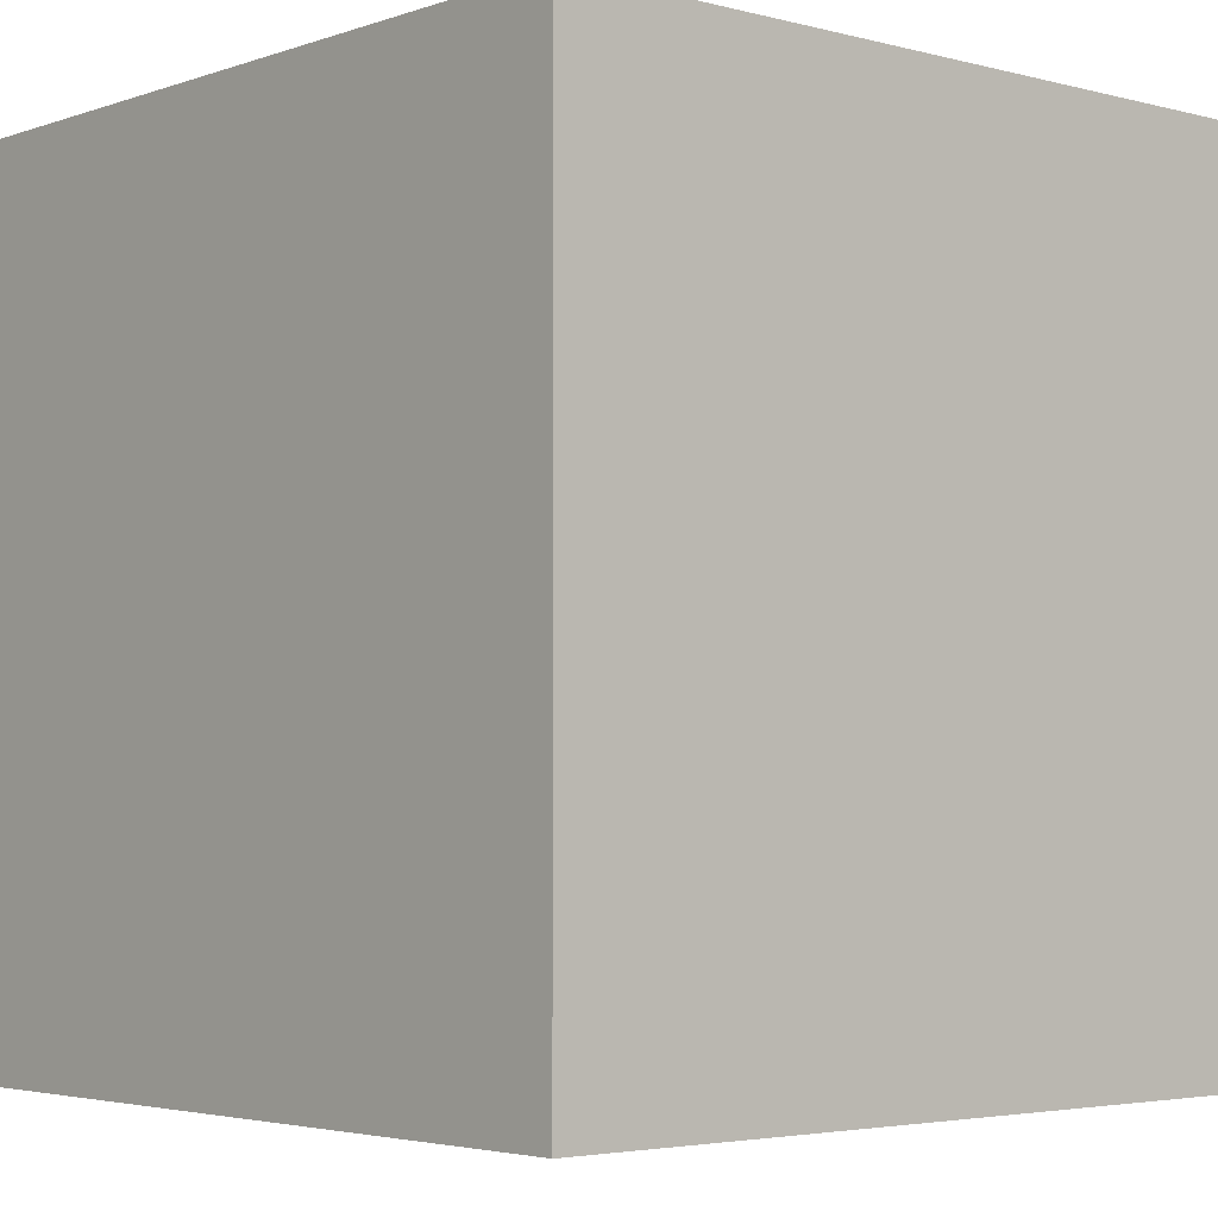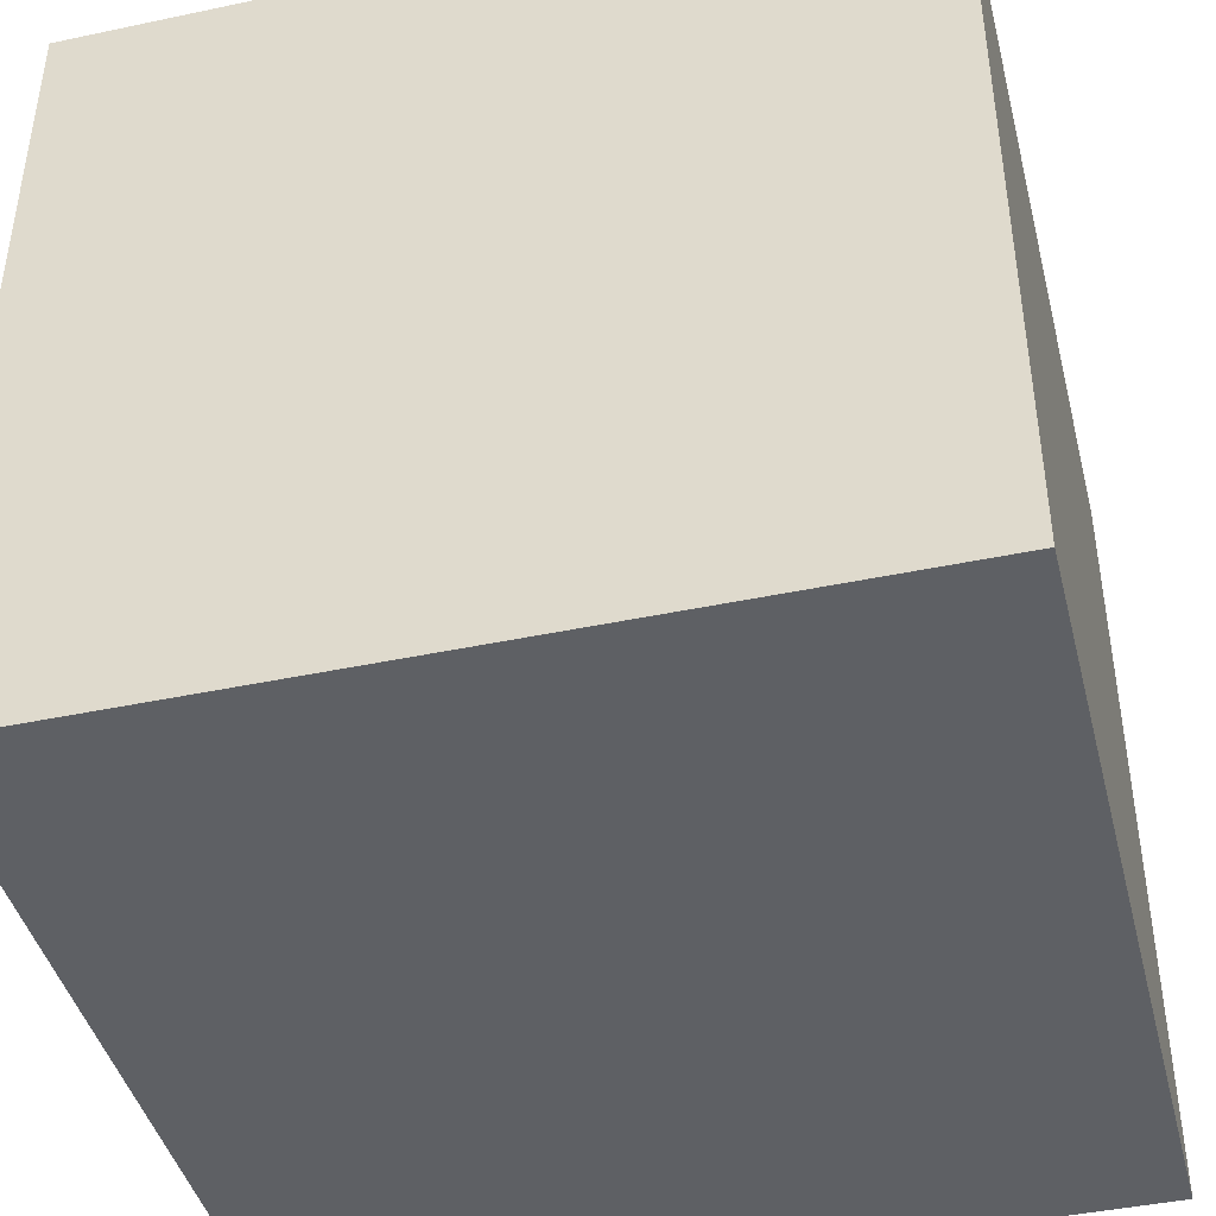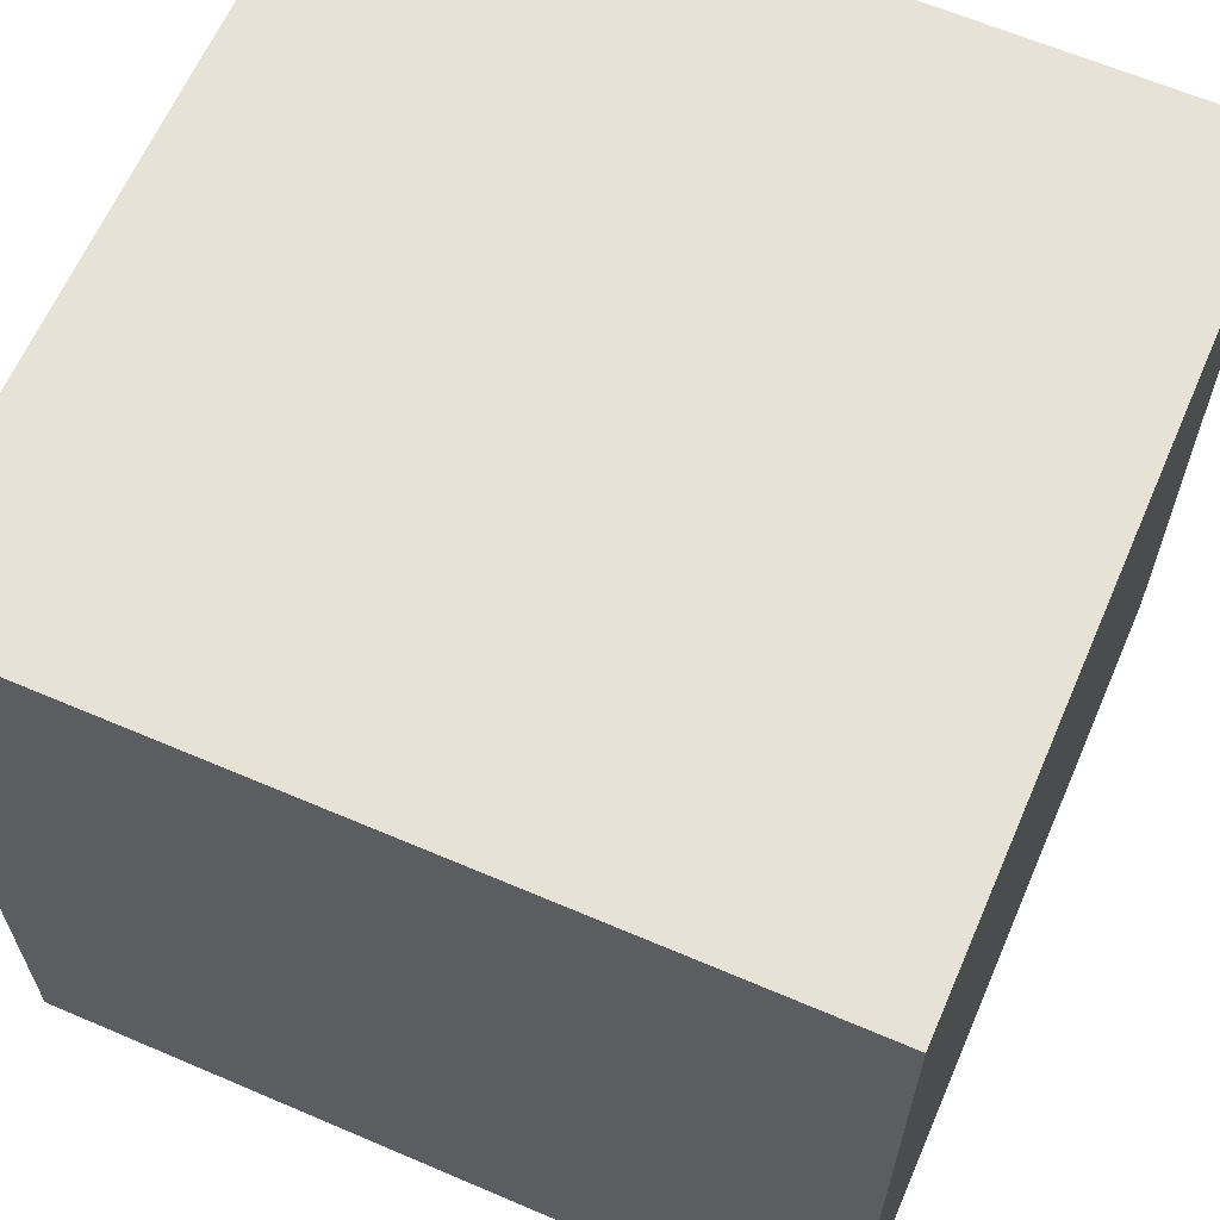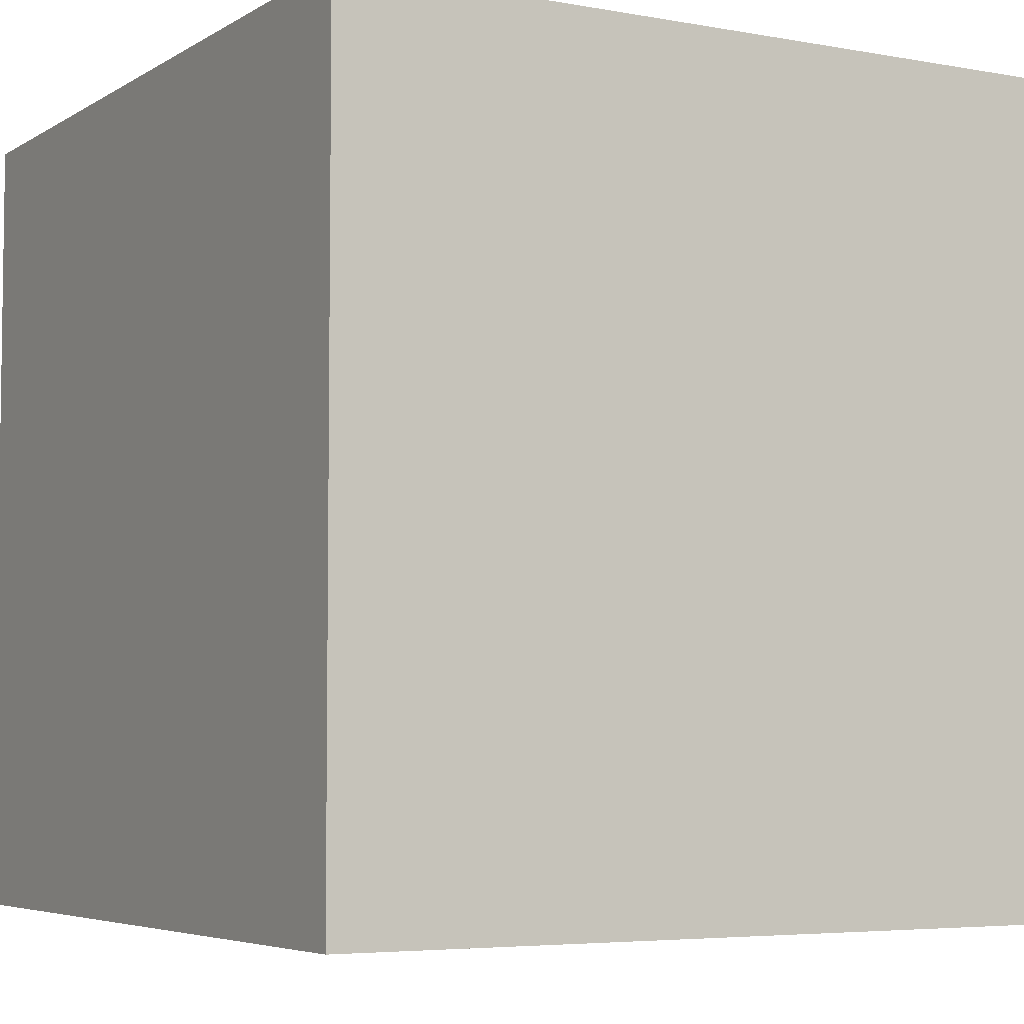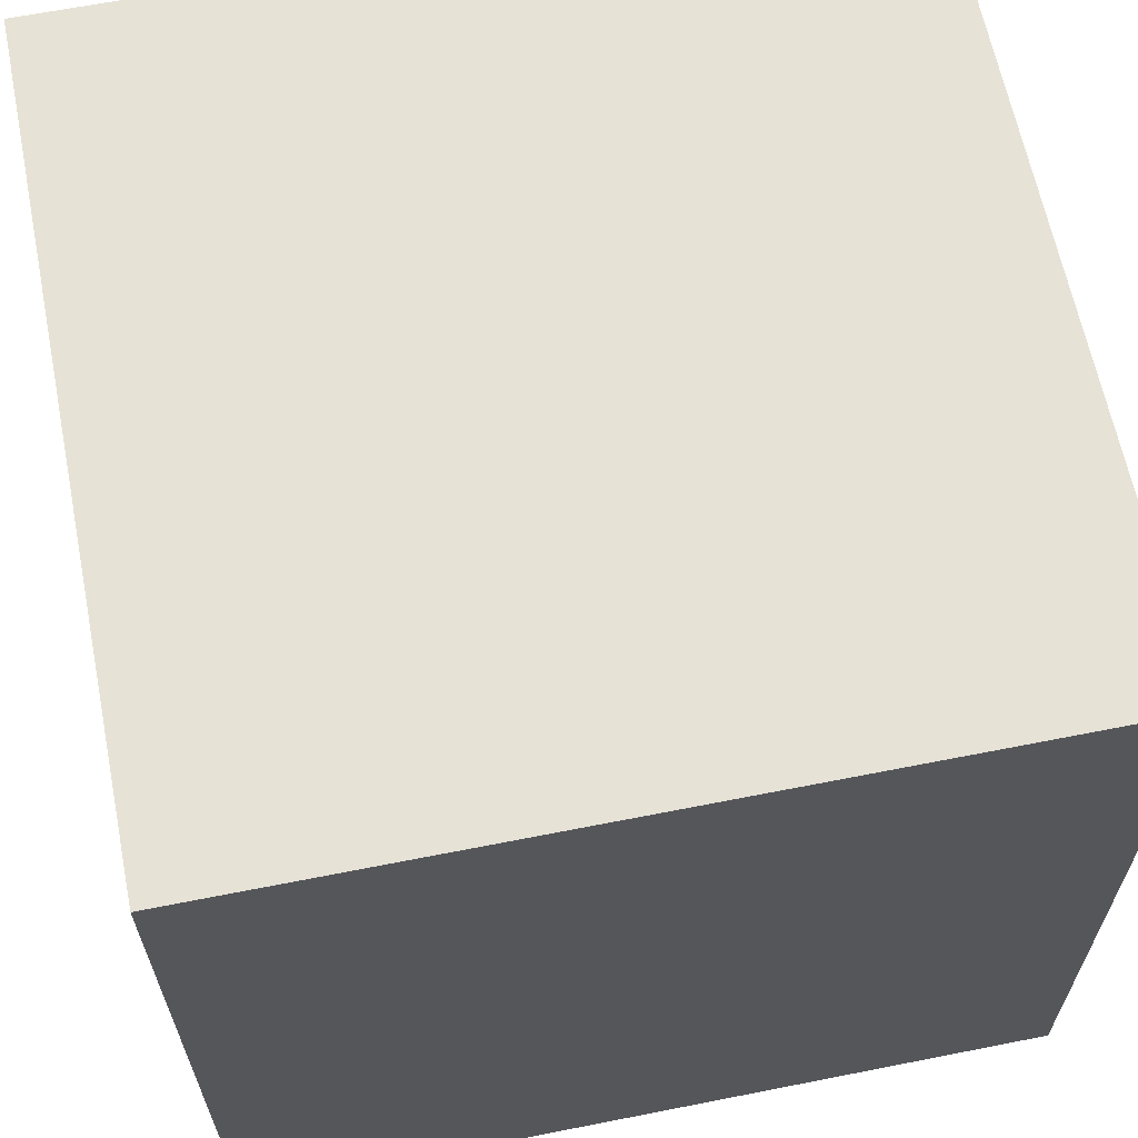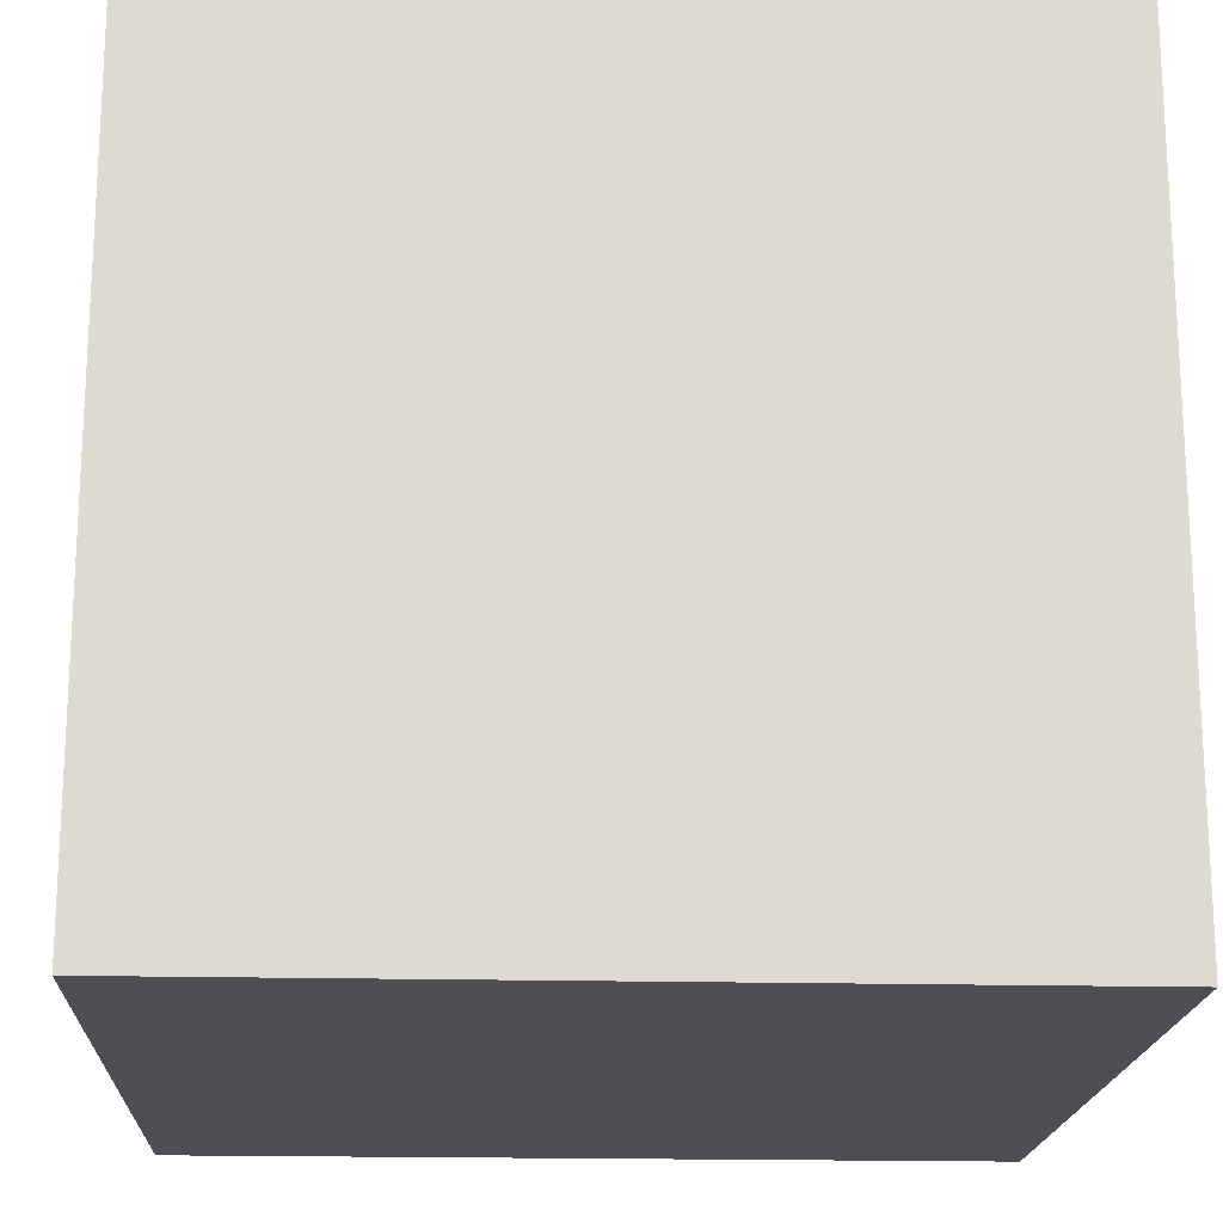
<metadata>
{"format":"obj","ext":"obj","renderer":"f3d","projection":"perspective","resolution":1024,"background":"white","views":[{"elev":-3.6,"azim":-131.2,"up":"+Z"},{"elev":-43.1,"azim":104.1,"up":"+Y"},{"elev":63.5,"azim":113.4,"up":"+Y"},{"elev":-5.1,"azim":-29.9,"up":"+Z"},{"elev":63.8,"azim":-11.3,"up":"+Y"},{"elev":-18.4,"azim":-2.8,"up":"+Z"}]}
</metadata>
<code>
o prim_cube
v 0.5 -0.5 0.5
v -0.5 -0.5 0.5
v -0.5 -0.5 -0.5
v 0.5 -0.5 -0.5
v 0.5 0.5 0.5
v -0.5 0.5 0.5
v -0.5 0.5 -0.5
v 0.5 0.5 -0.5
f 5 2 1
f 5 6 2
f 6 3 2
f 7 4 3
f 1 8 5
f 6 7 3
f 7 8 4
f 1 4 8
f 2 4 1
f 8 6 5
f 2 3 4
f 8 7 6

</code>
